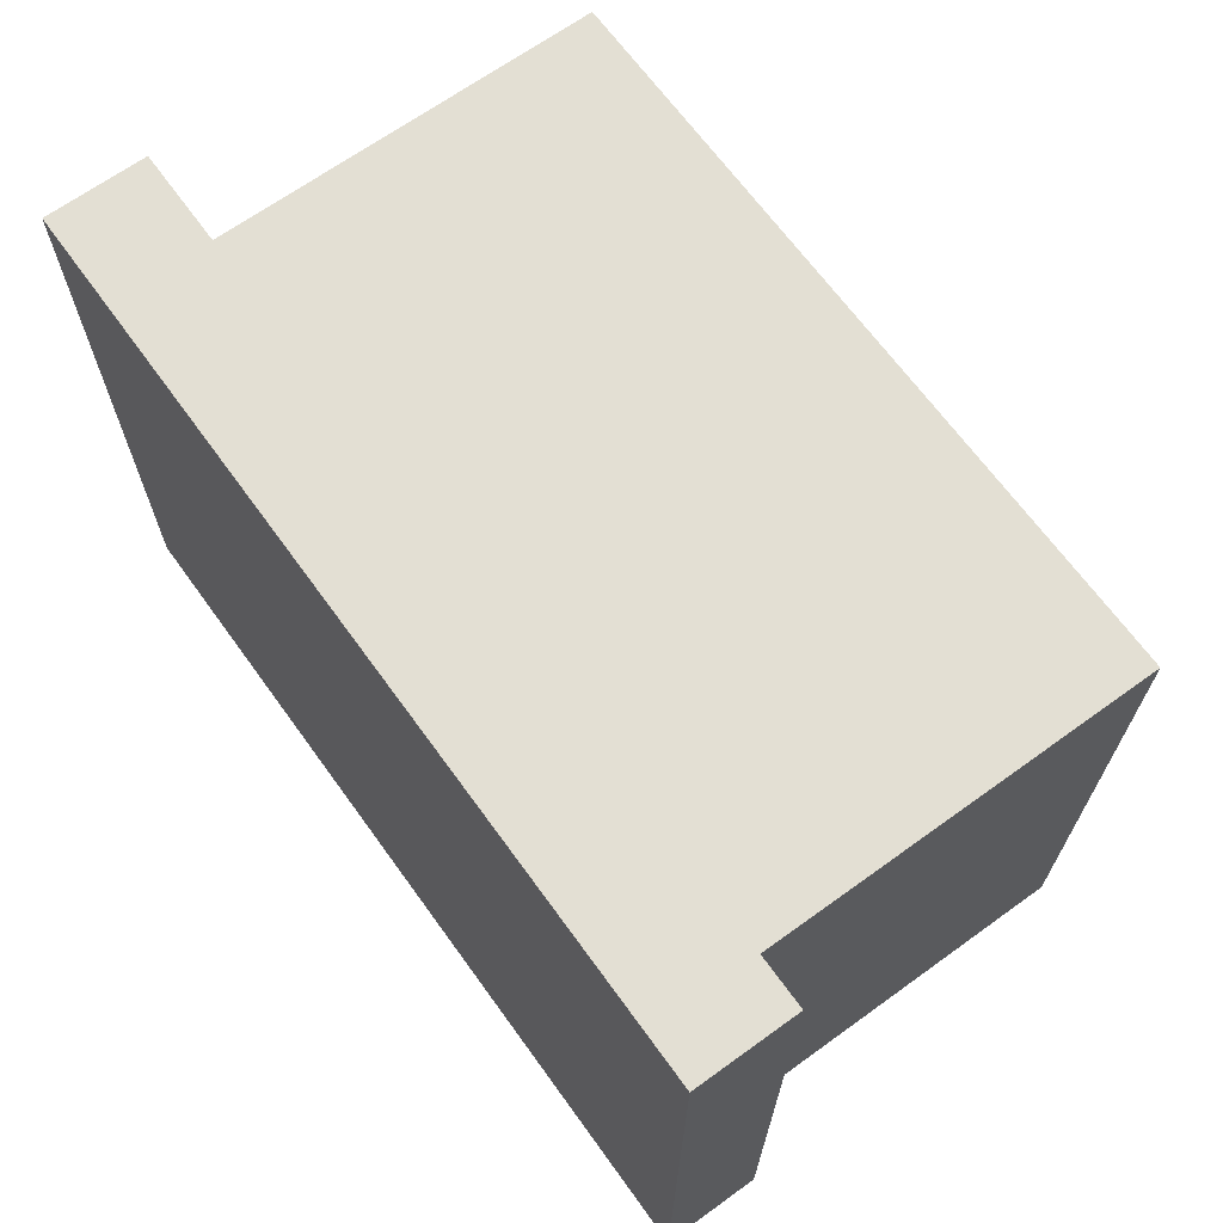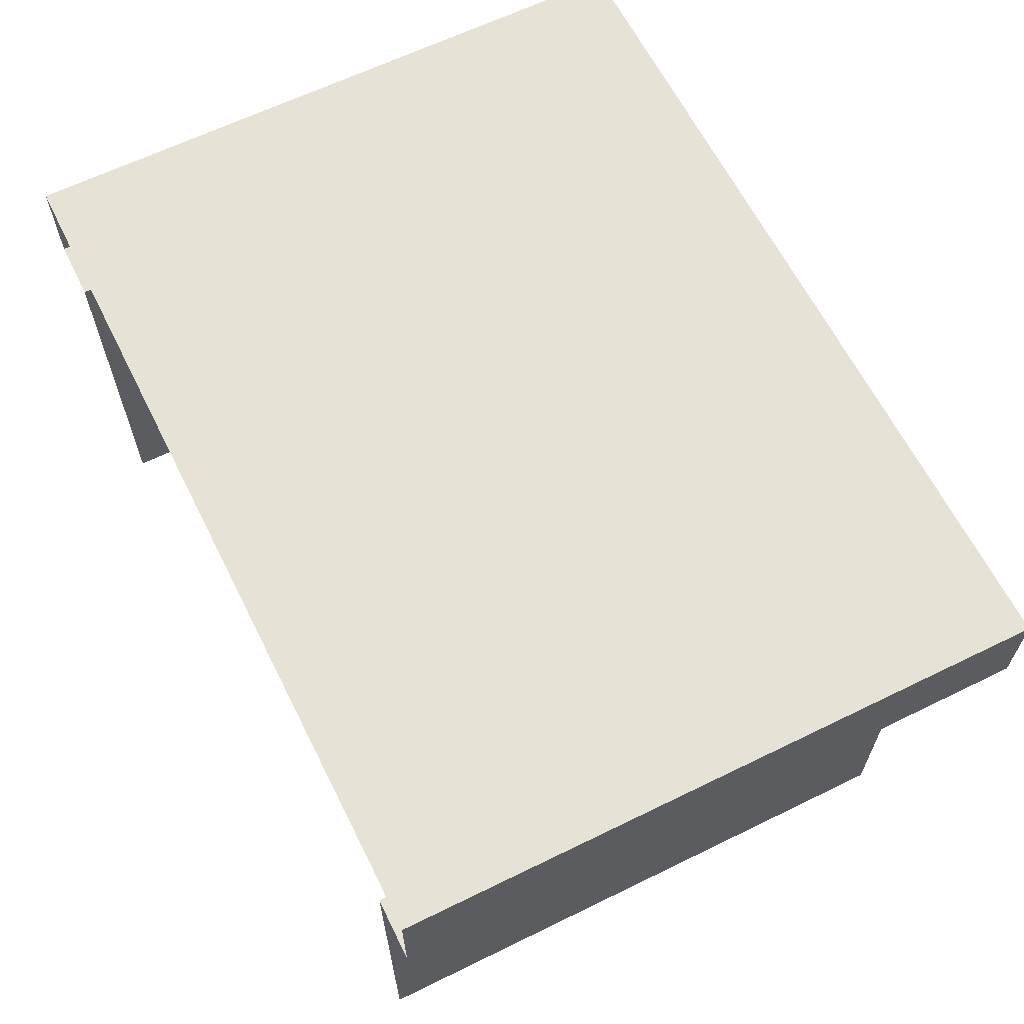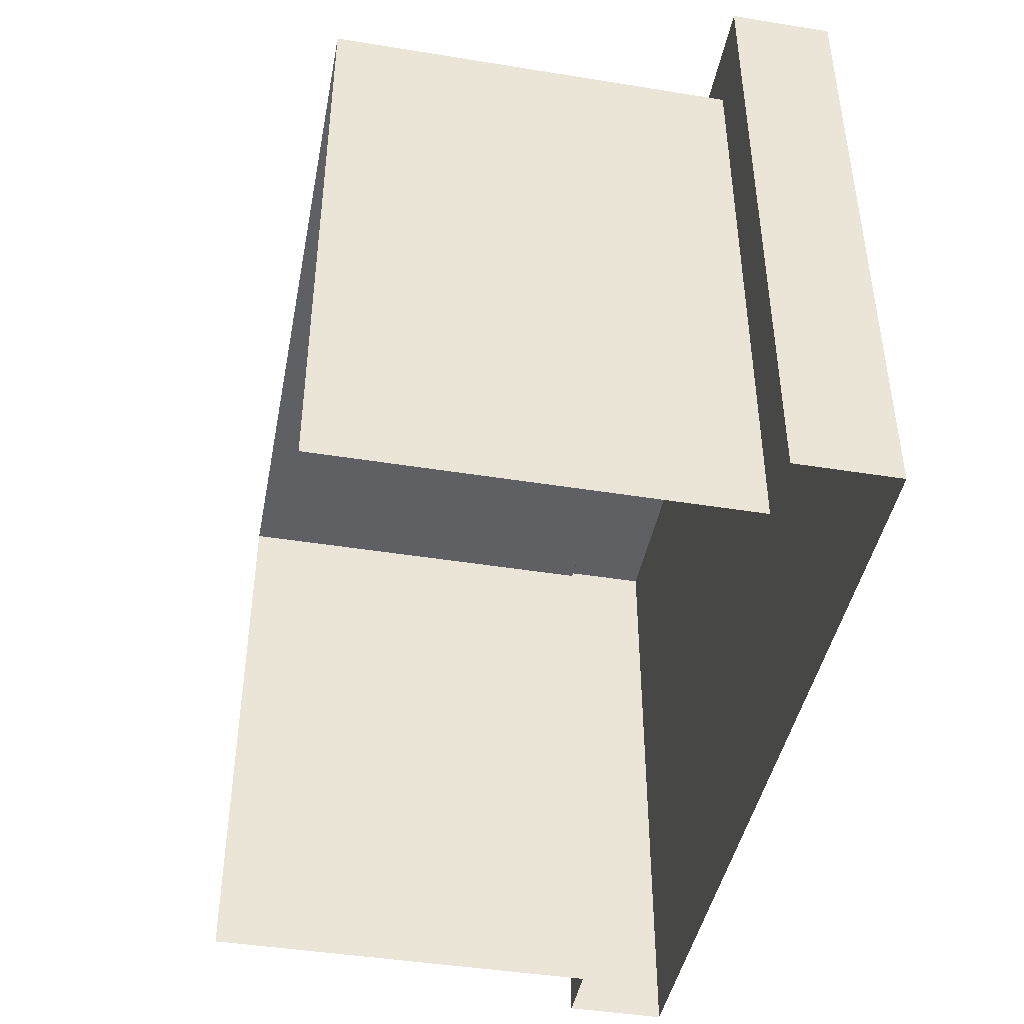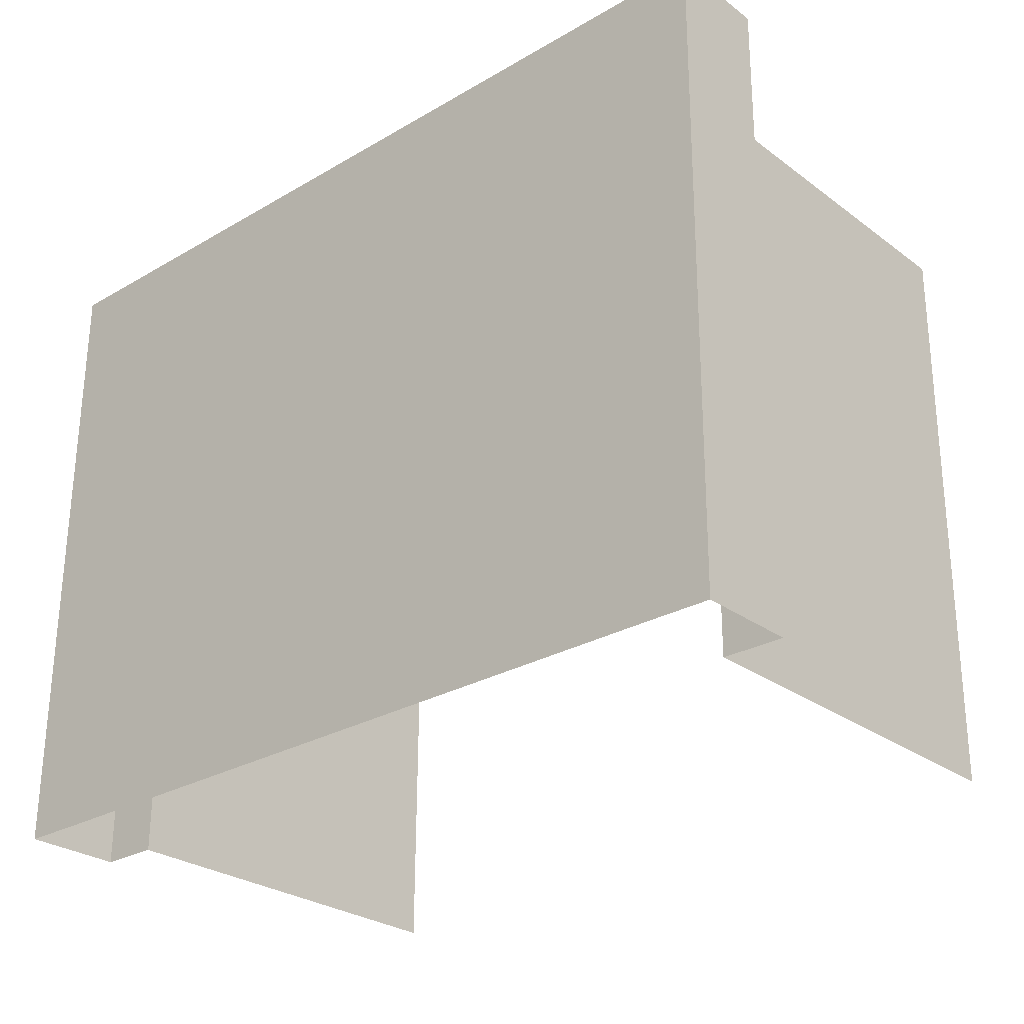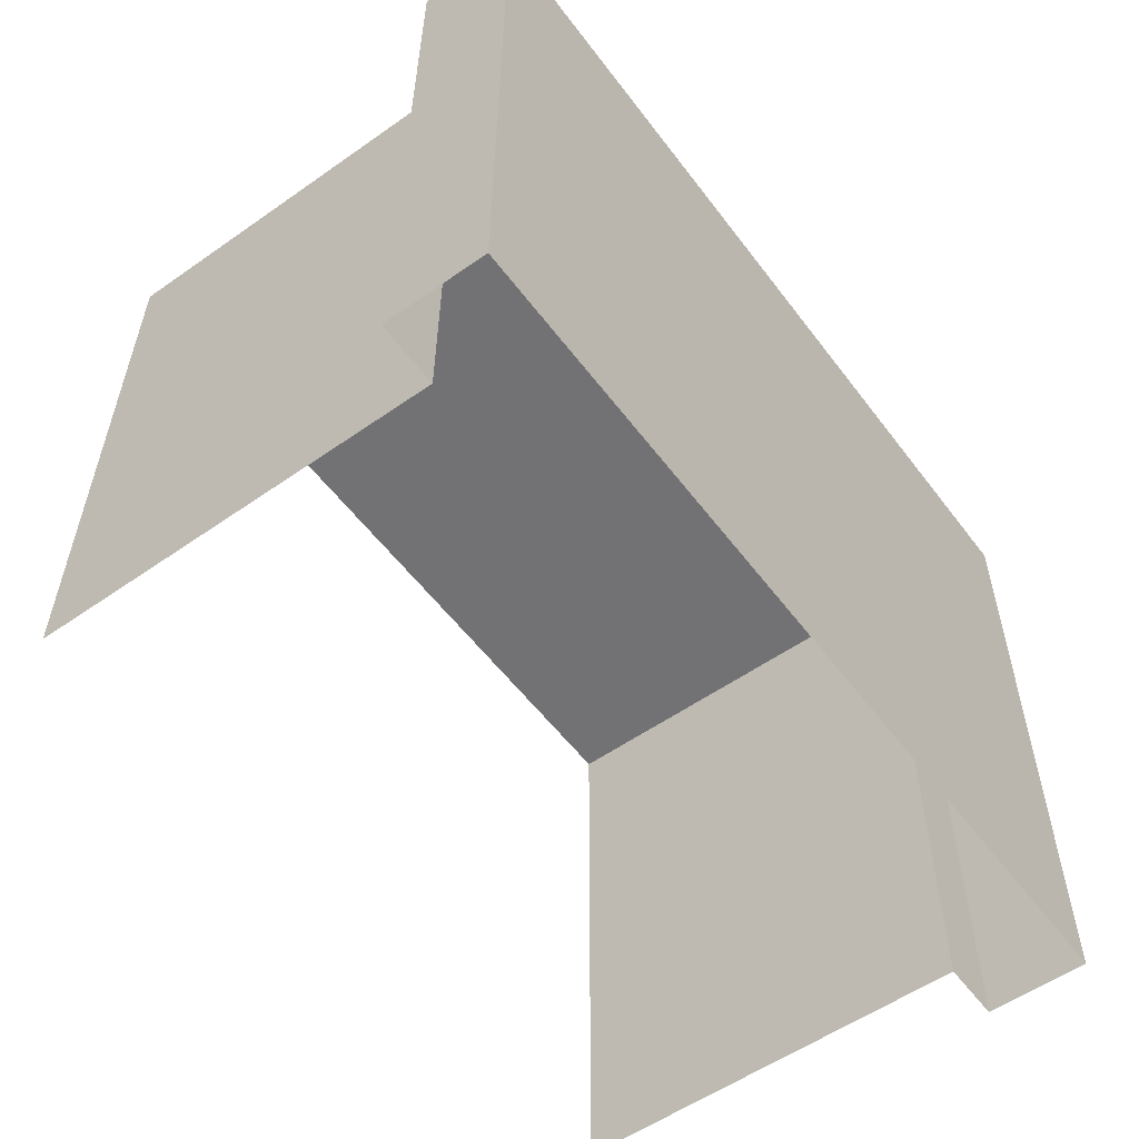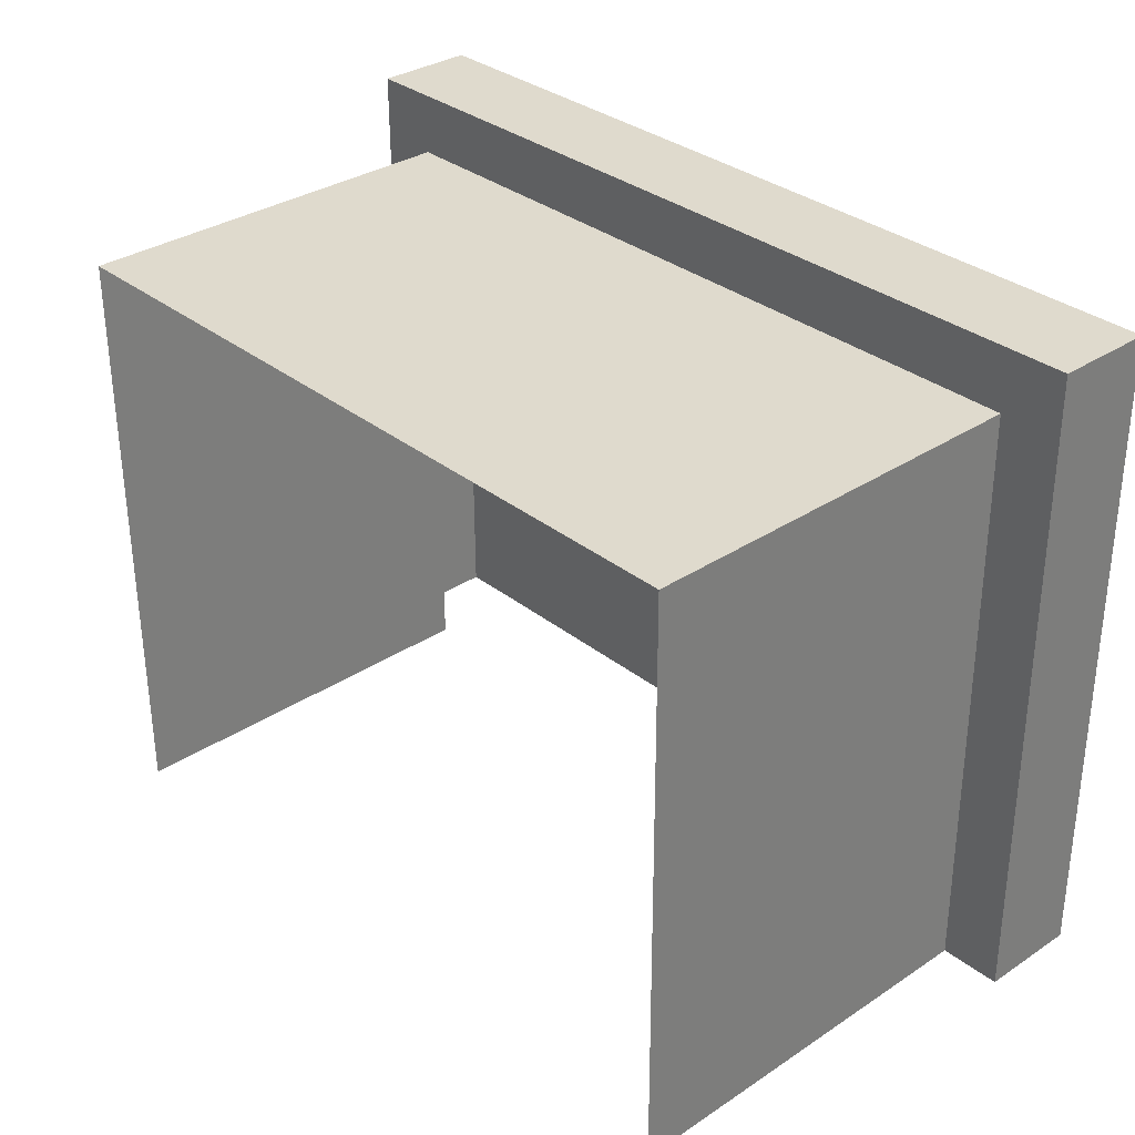
<metadata>
{"format":"obj","ext":"obj","renderer":"f3d","projection":"perspective","resolution":1024,"background":"white","views":[{"elev":67.2,"azim":-125.9,"up":"+Z"},{"elev":63.8,"azim":-116.6,"up":"+Y"},{"elev":-43.5,"azim":79.2,"up":"+Z"},{"elev":-27.5,"azim":-138.3,"up":"+Z"},{"elev":-55.7,"azim":126.4,"up":"+Z"},{"elev":32.6,"azim":47.5,"up":"+Z"}]}
</metadata>
<code>
g default
v 19.58 1.098 15.93
v 19.75 1.098 -14.76
v 19.58 27.05 15.93
v 19.75 27.05 -14.76
v -19.35 27.05 15.97
v -19.18 27.05 -14.72
v -19.35 1.098 15.97
v -19.18 1.098 -14.72
v 19.58 21.86 15.93
v 19.75 21.86 -14.76
v -19.18 21.86 -14.72
v -19.35 21.86 15.97
v 22.76 21.86 19.13
v 22.95 21.86 -14.75
v 22.95 27.05 -14.75
v 22.76 27.05 19.13
v -22.57 27.05 19.17
v -22.38 27.05 -14.74
v -22.38 21.86 -14.74
v -22.57 21.86 19.17
g polySurface29 polySurface24 polySurface9
f 13 14 15 16
f 3 4 6 5
f 17 18 19 20
f 7 8 2 1
f 20 13 16 17
f 1 2 10 9
f 12 11 8 7
f 7 1 9 12
f 9 10 14 13
f 4 3 16 15
f 5 6 18 17
f 11 12 20 19
f 12 9 13 20
f 3 5 17 16

</code>
